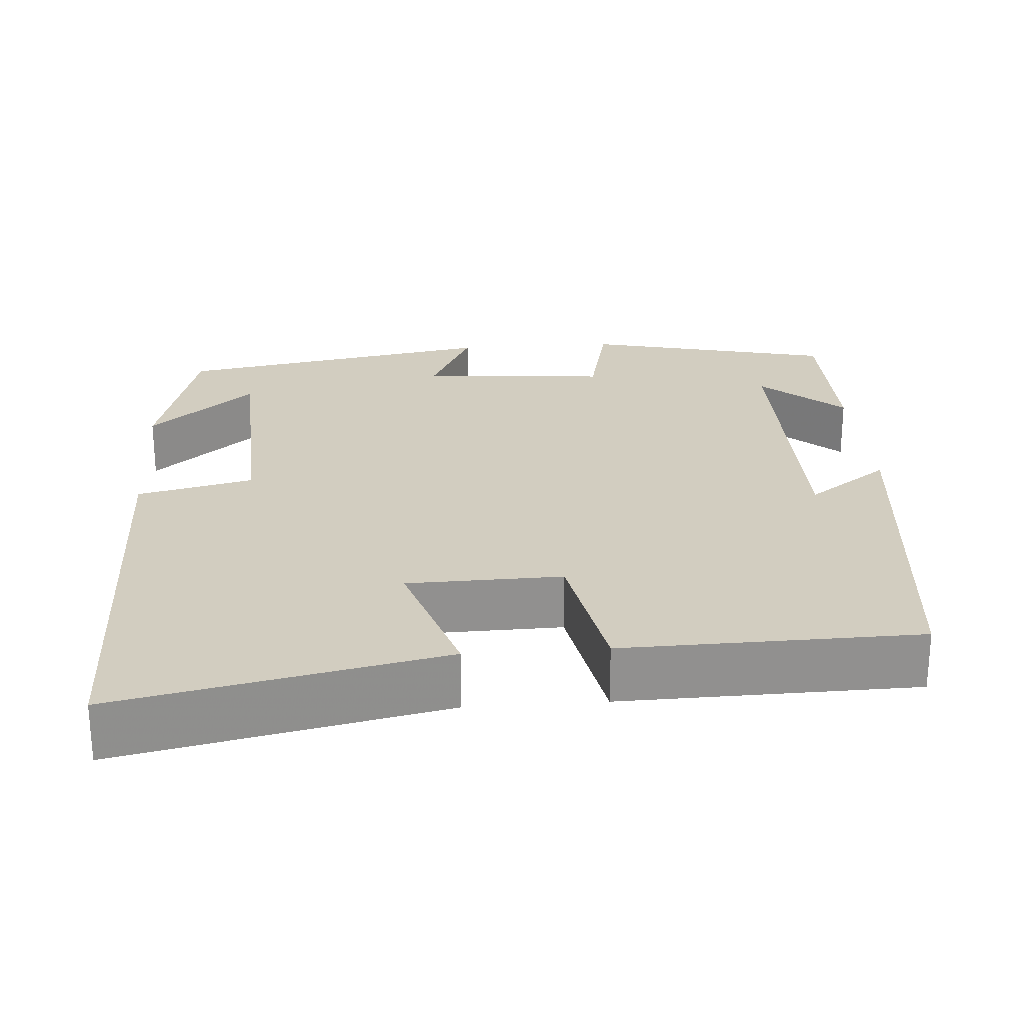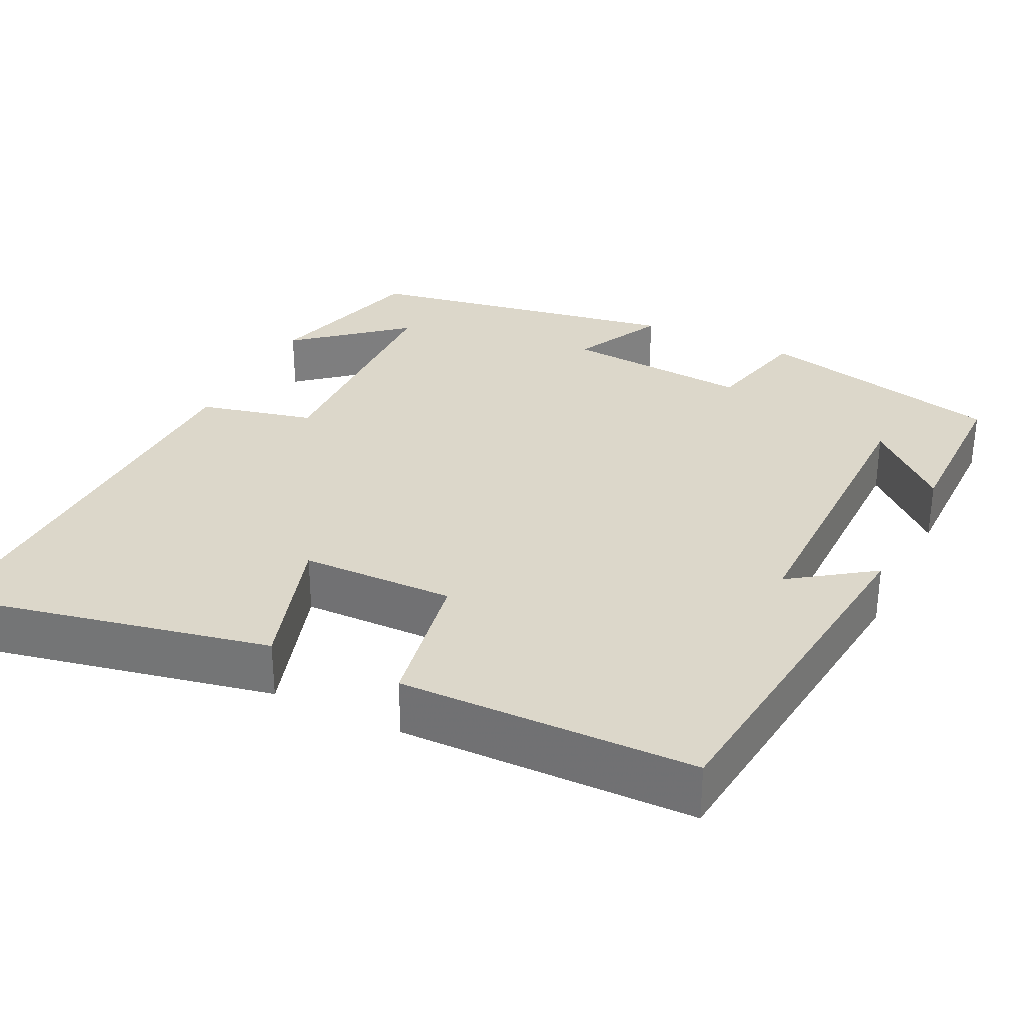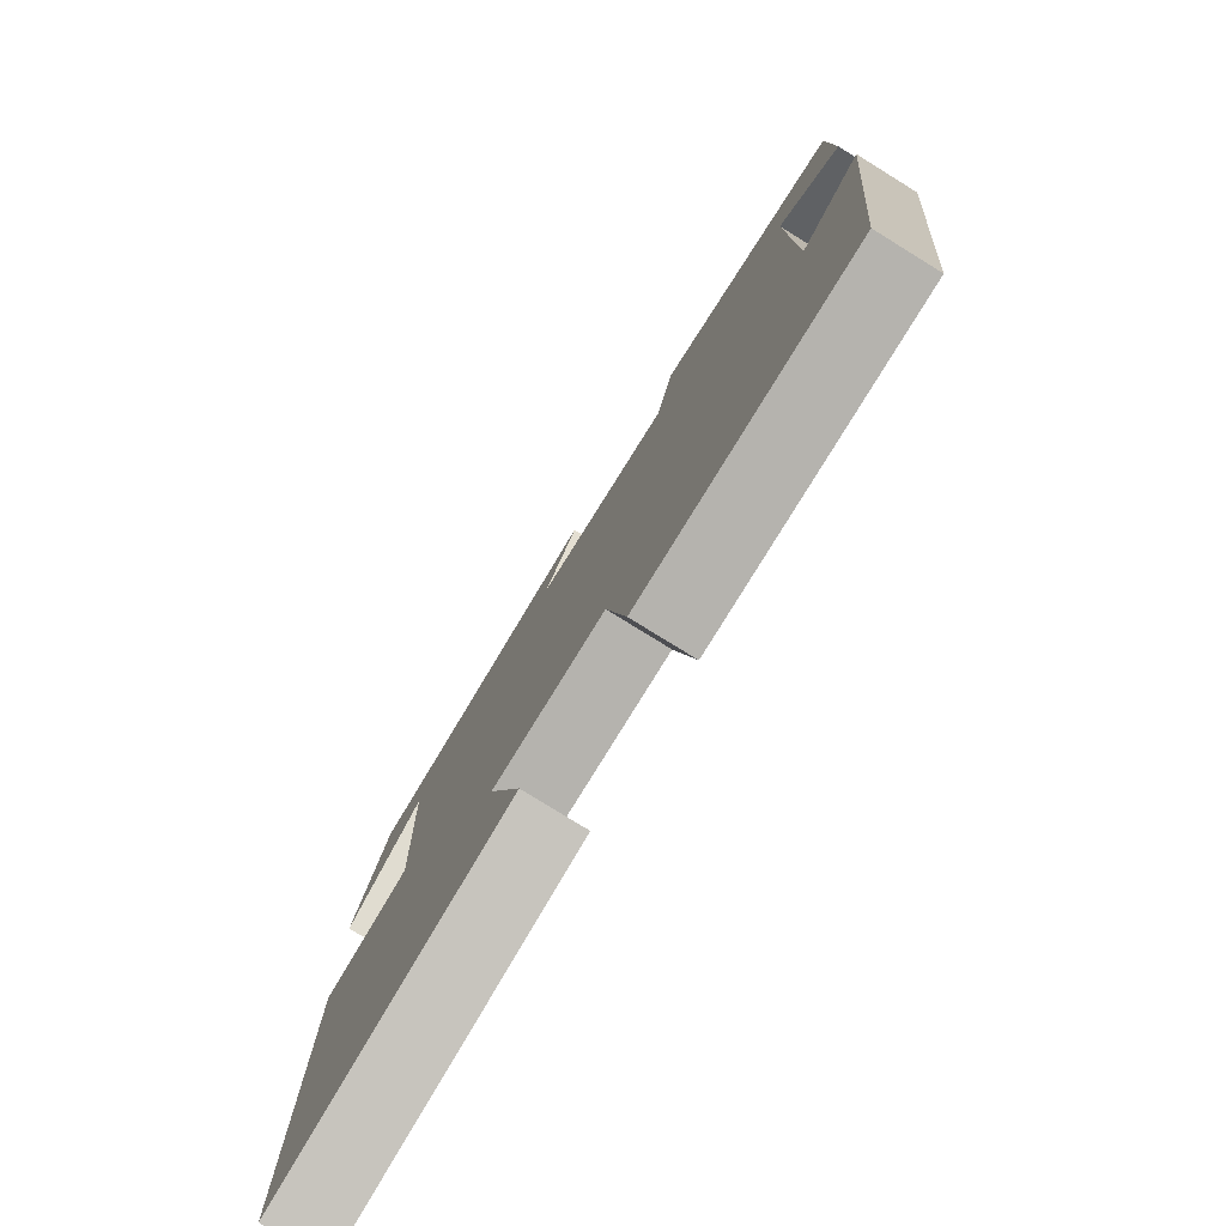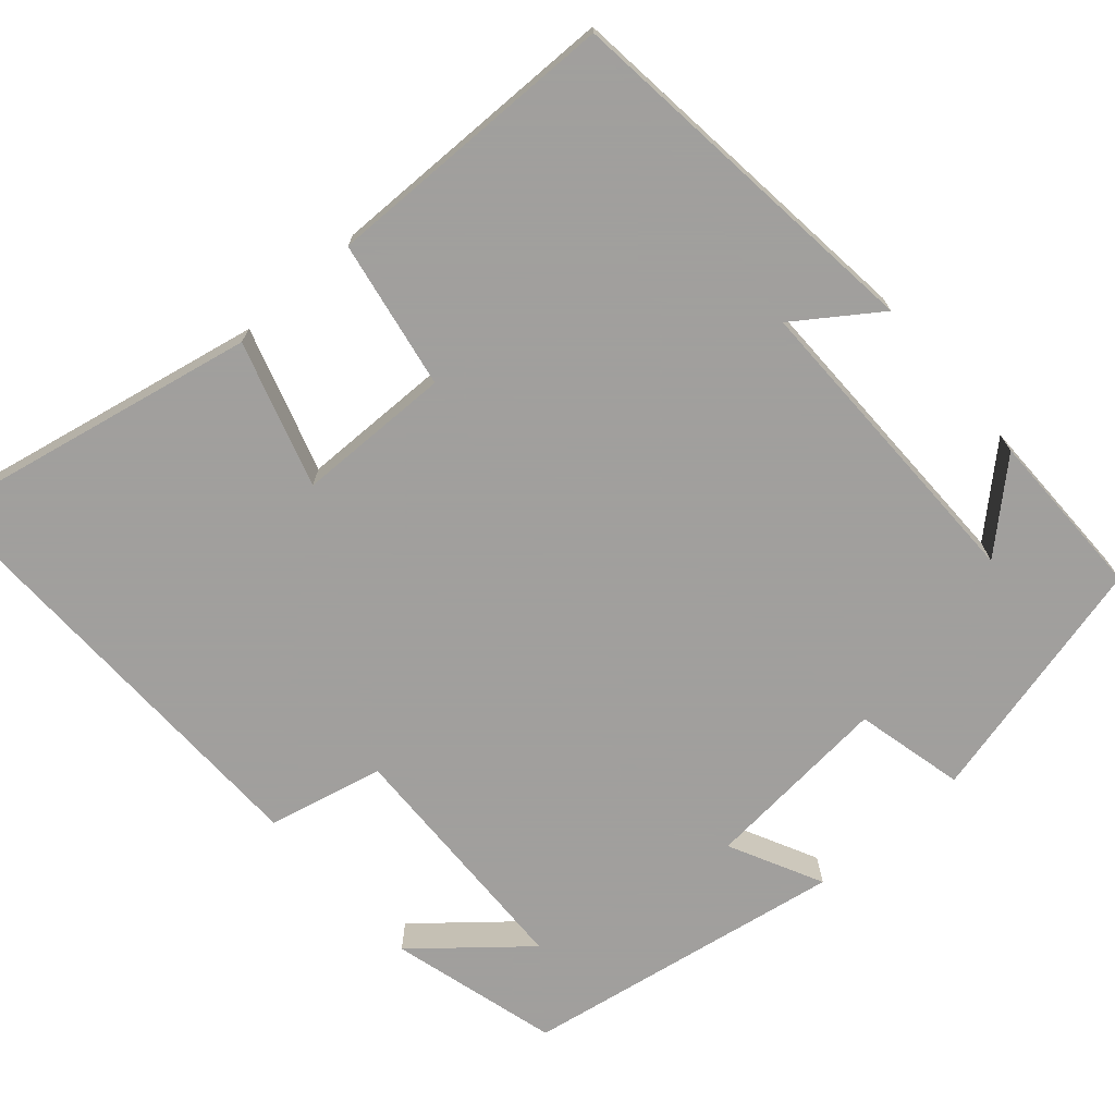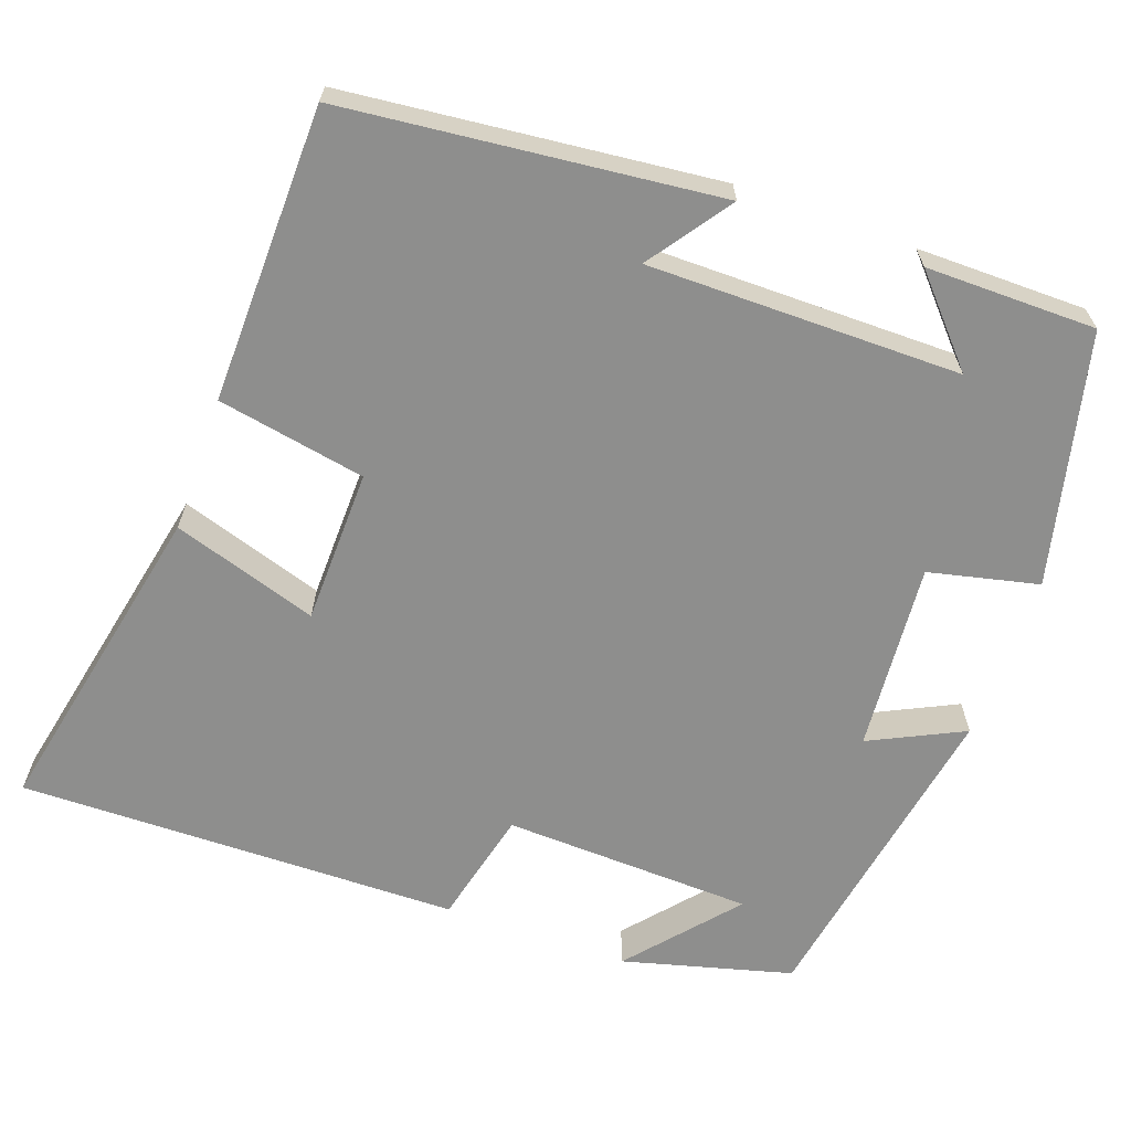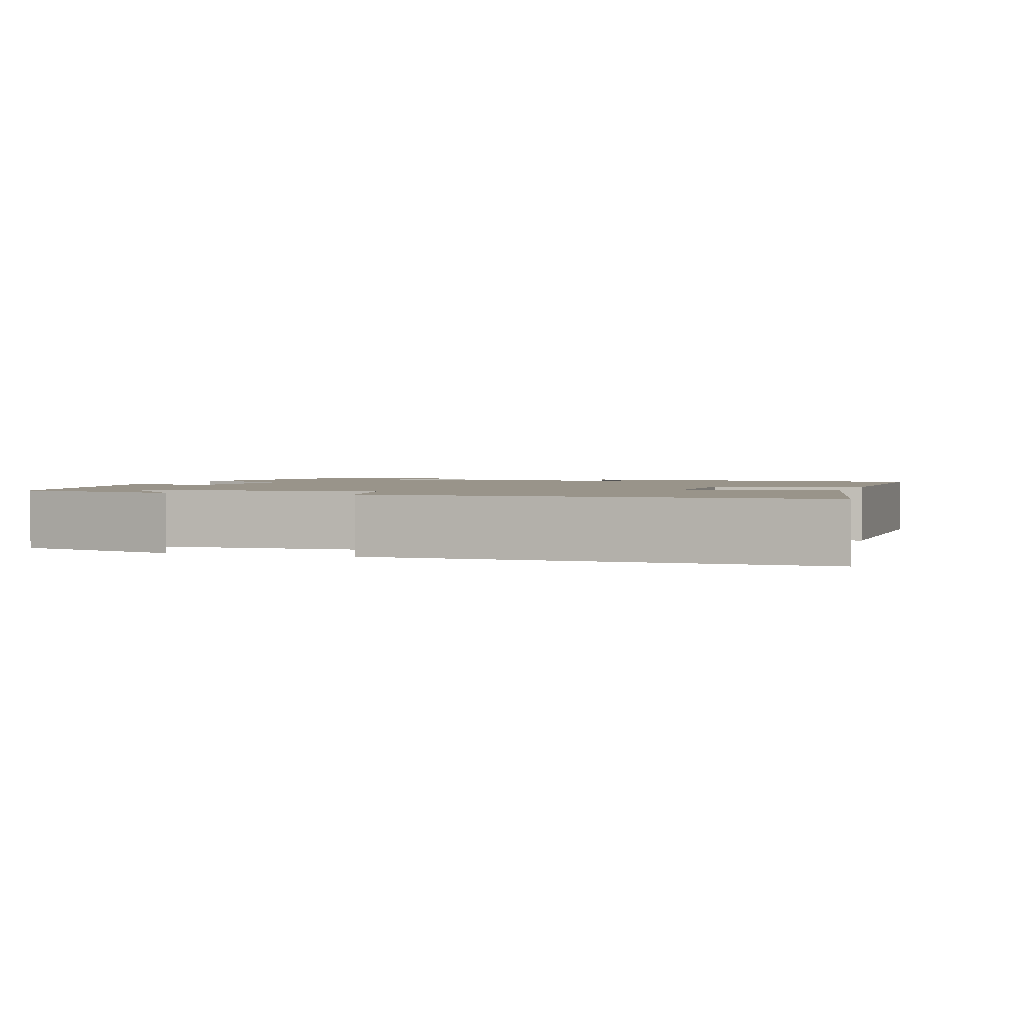
<metadata>
{"format":"obj","ext":"obj","renderer":"f3d","projection":"perspective","resolution":1024,"background":"white","views":[{"elev":24.7,"azim":175.7,"up":"+Y"},{"elev":30.8,"azim":-153.8,"up":"+Y"},{"elev":-79.0,"azim":-121.7,"up":"+Z"},{"elev":-71.5,"azim":-138.4,"up":"+Y"},{"elev":-64.8,"azim":-109.7,"up":"+Y"},{"elev":1.9,"azim":108.8,"up":"+Y"}]}
</metadata>
<code>
v -0.499 0.07 0.424
v -0.181 0.07 0.5
v -0.149 0.07 0.361
v 0.091 0.07 0.381
v 0.033 0.07 0.5
v 0.443 0.07 0.428
v 0.5 0.07 0.213
v 0.365 0.07 0.328
v 0.353 0.07 0.01
v 0.5 0.07 -0.025
v 0.508 0.07 -0.586
v 0.097 0.07 -0.5
v 0.156 0.07 -0.316
v -0.04 0.07 -0.312
v -0.075 0.07 -0.5
v -0.45 0.07 -0.493
v -0.5 0.07 -0.02
v -0.396 0.07 -0.094
v -0.396 0.07 0.302
v -0.5 0.07 0.208
v -0.499 0 0.424
v -0.181 0 0.5
v -0.149 0 0.361
v 0.091 0 0.381
v 0.033 0 0.5
v 0.443 0 0.428
v 0.5 0 0.213
v 0.365 0 0.328
v 0.353 0 0.01
v 0.5 0 -0.025
v 0.508 0 -0.586
v 0.097 0 -0.5
v 0.156 0 -0.316
v -0.04 0 -0.312
v -0.075 0 -0.5
v -0.45 0 -0.493
v -0.5 0 -0.02
v -0.396 0 -0.094
v -0.396 0 0.302
v -0.5 0 0.208
f 19 20 1 2
f 18 19 2 3
f 15 16 17 18
f 14 15 18 3
f 13 14 3 4
f 11 12 13
f 10 11 13
f 9 10 13
f 8 9 13 4
f 6 7 8
f 4 5 6 8
f 22 21 40 39
f 23 22 39 38
f 38 37 36 35
f 23 38 35 34
f 24 23 34 33
f 33 32 31
f 33 31 30
f 33 30 29
f 24 33 29 28
f 28 27 26
f 28 26 25 24
f 1 21 22 2
f 2 22 23 3
f 3 23 24 4
f 4 24 25 5
f 5 25 26 6
f 6 26 27 7
f 7 27 28 8
f 8 28 29 9
f 9 29 30 10
f 10 30 31 11
f 11 31 32 12
f 12 32 33 13
f 13 33 34 14
f 14 34 35 15
f 15 35 36 16
f 16 36 37 17
f 17 37 38 18
f 18 38 39 19
f 19 39 40 20
f 20 40 21 1

</code>
